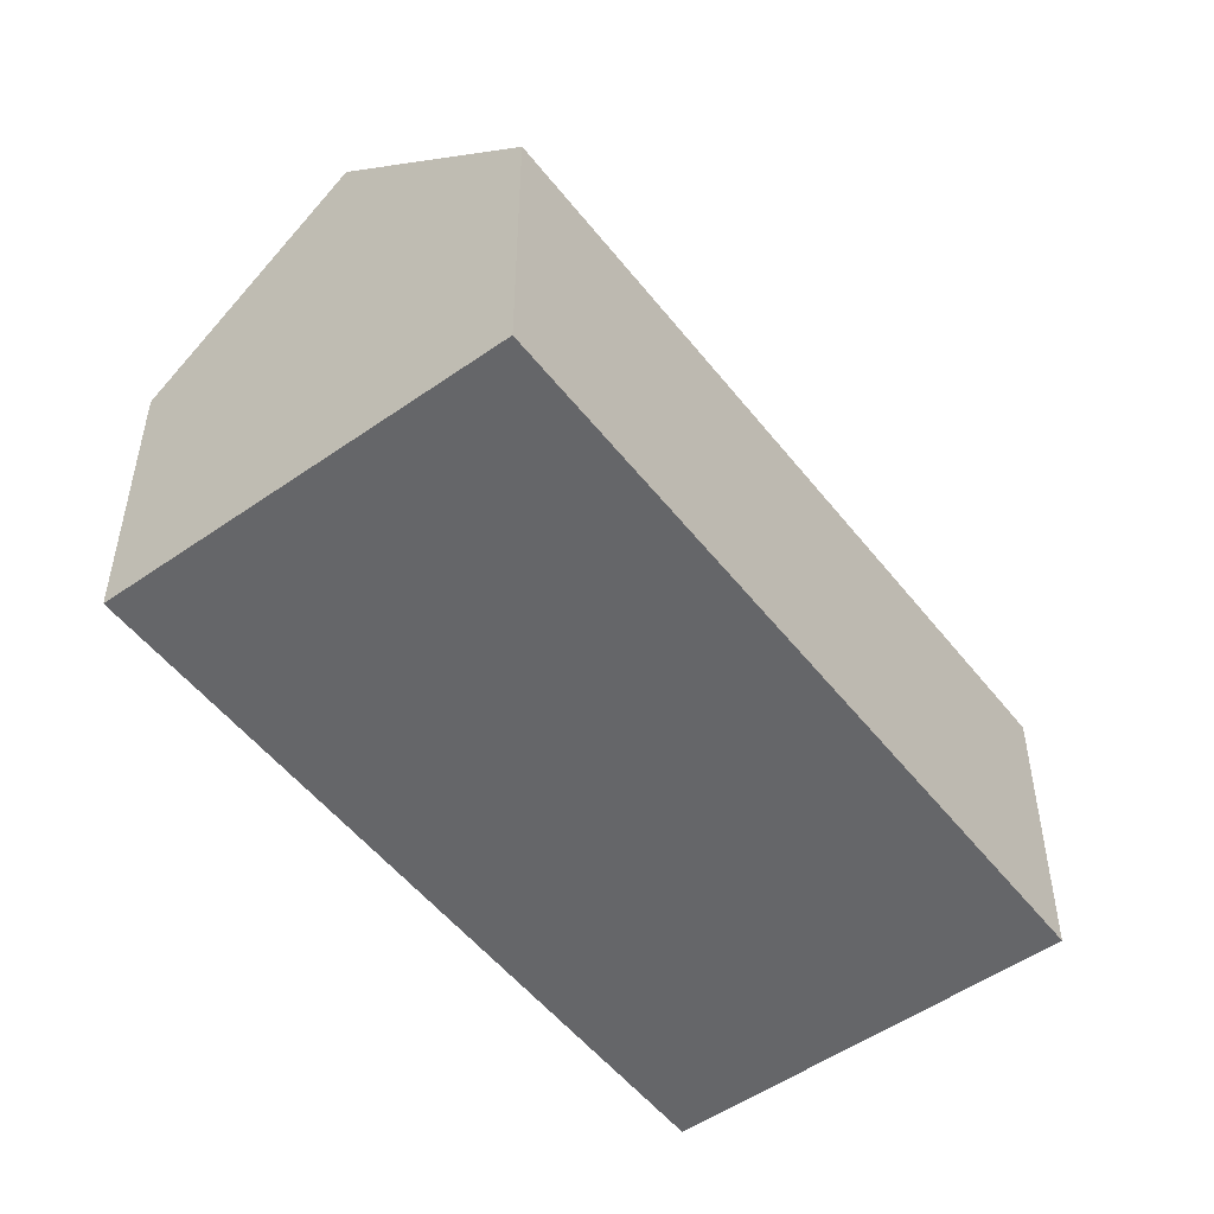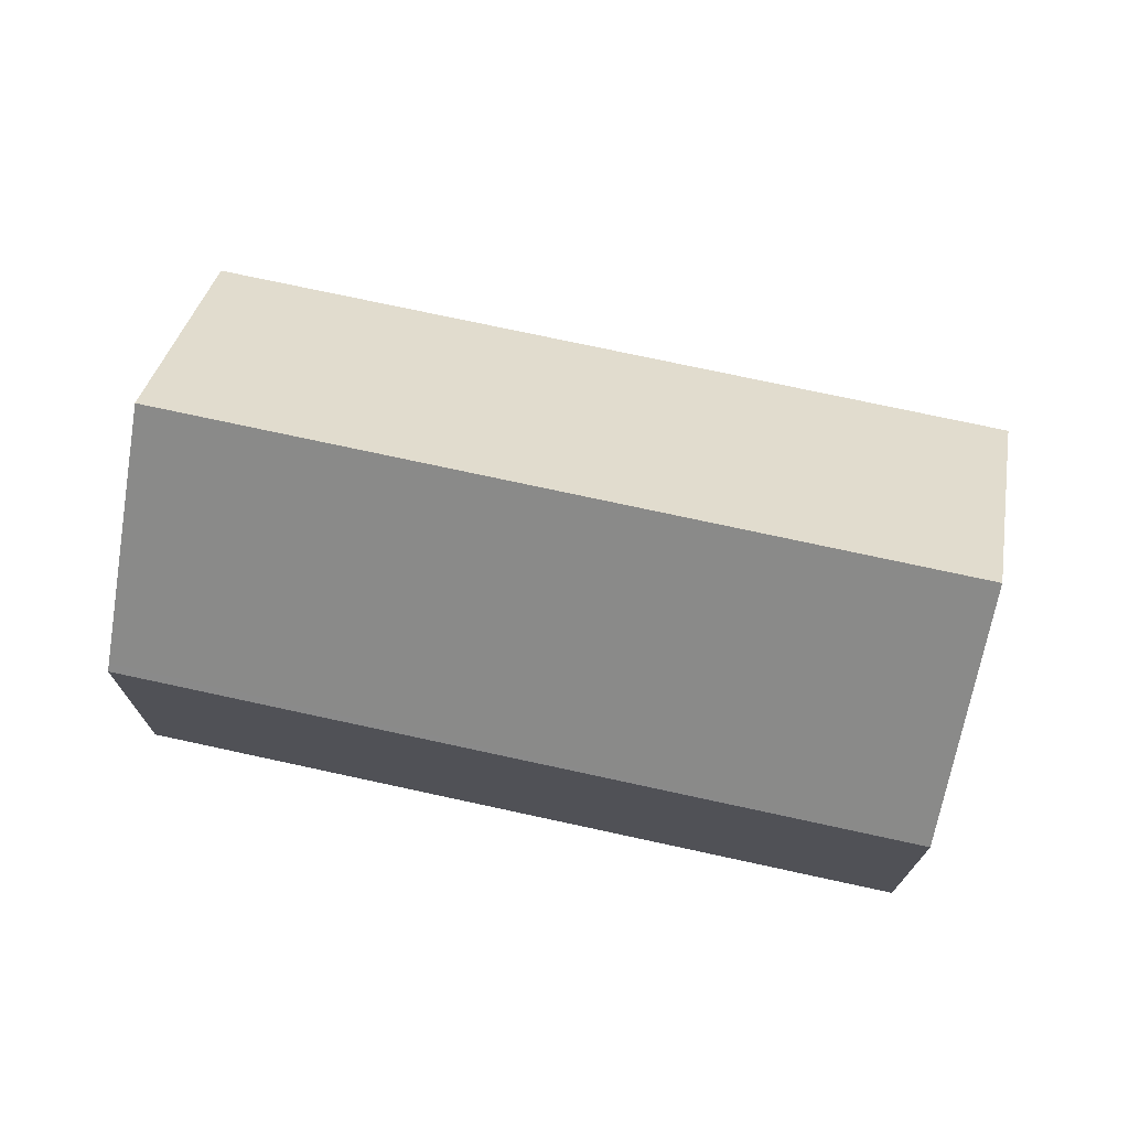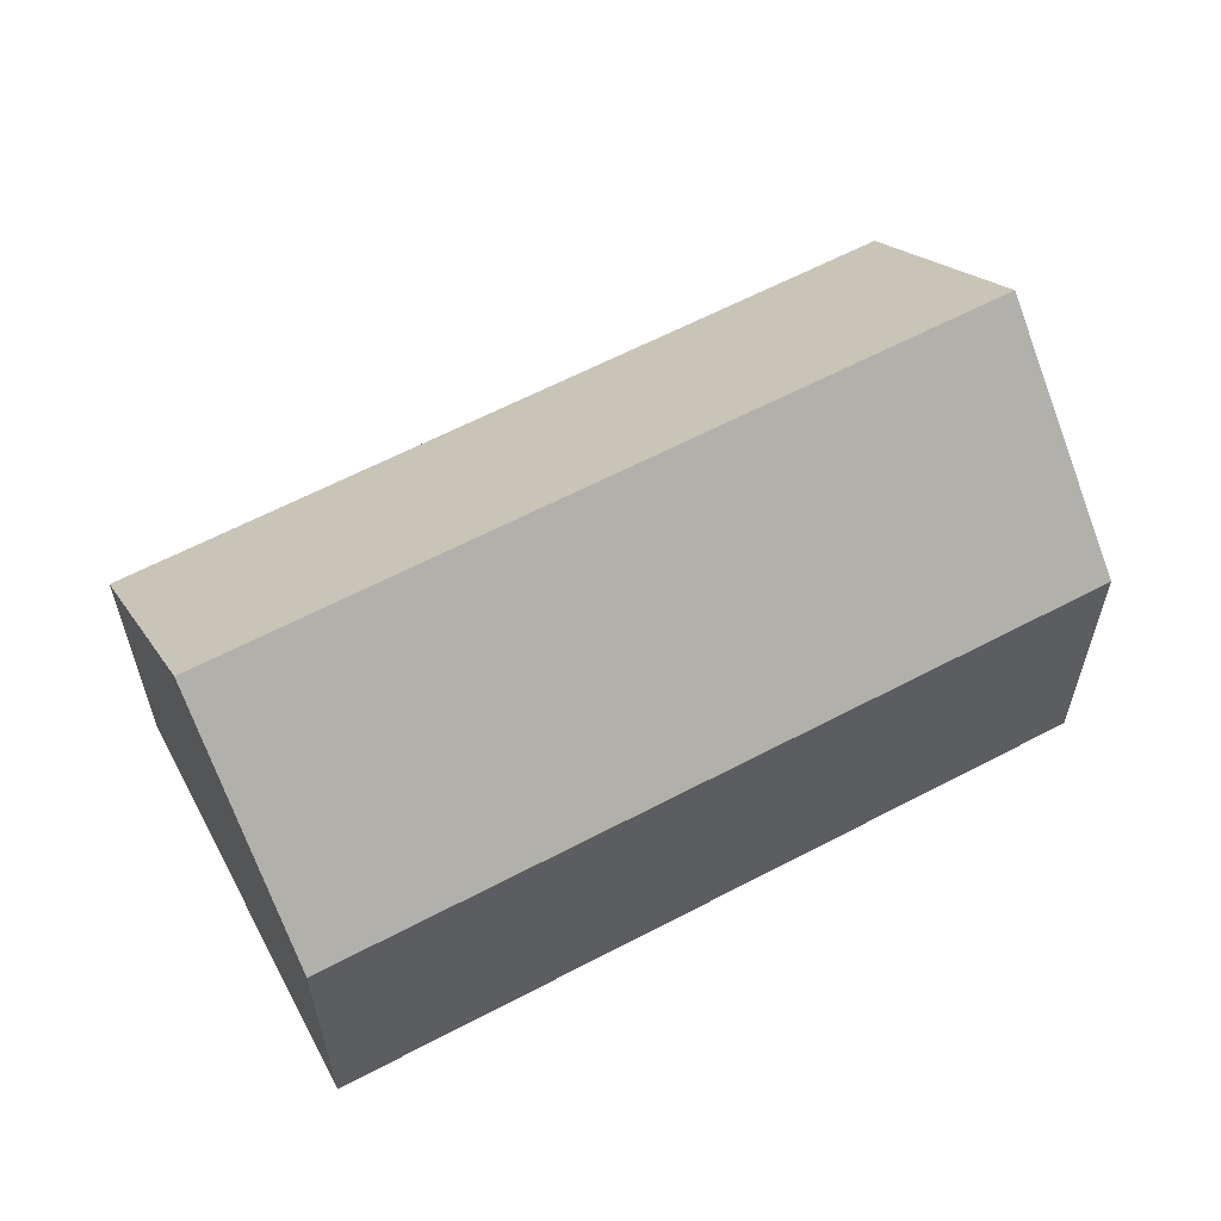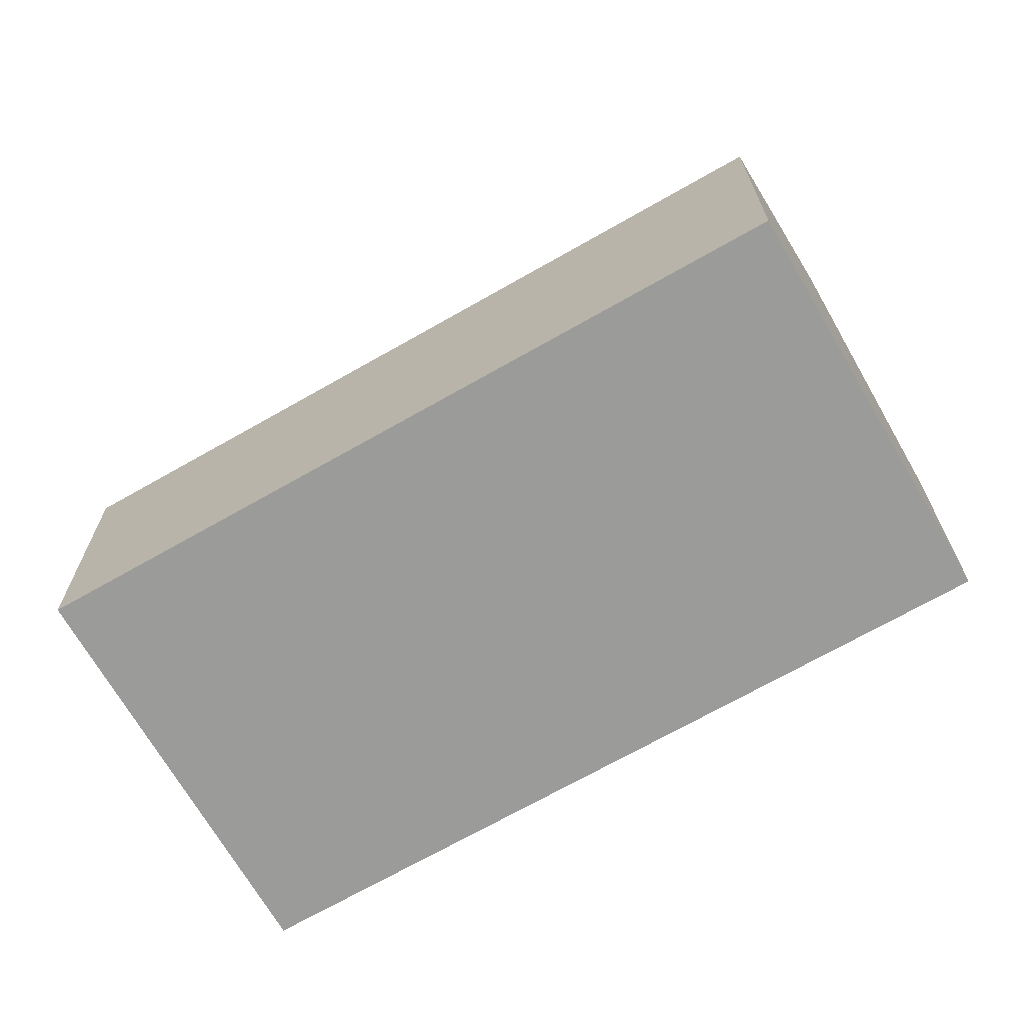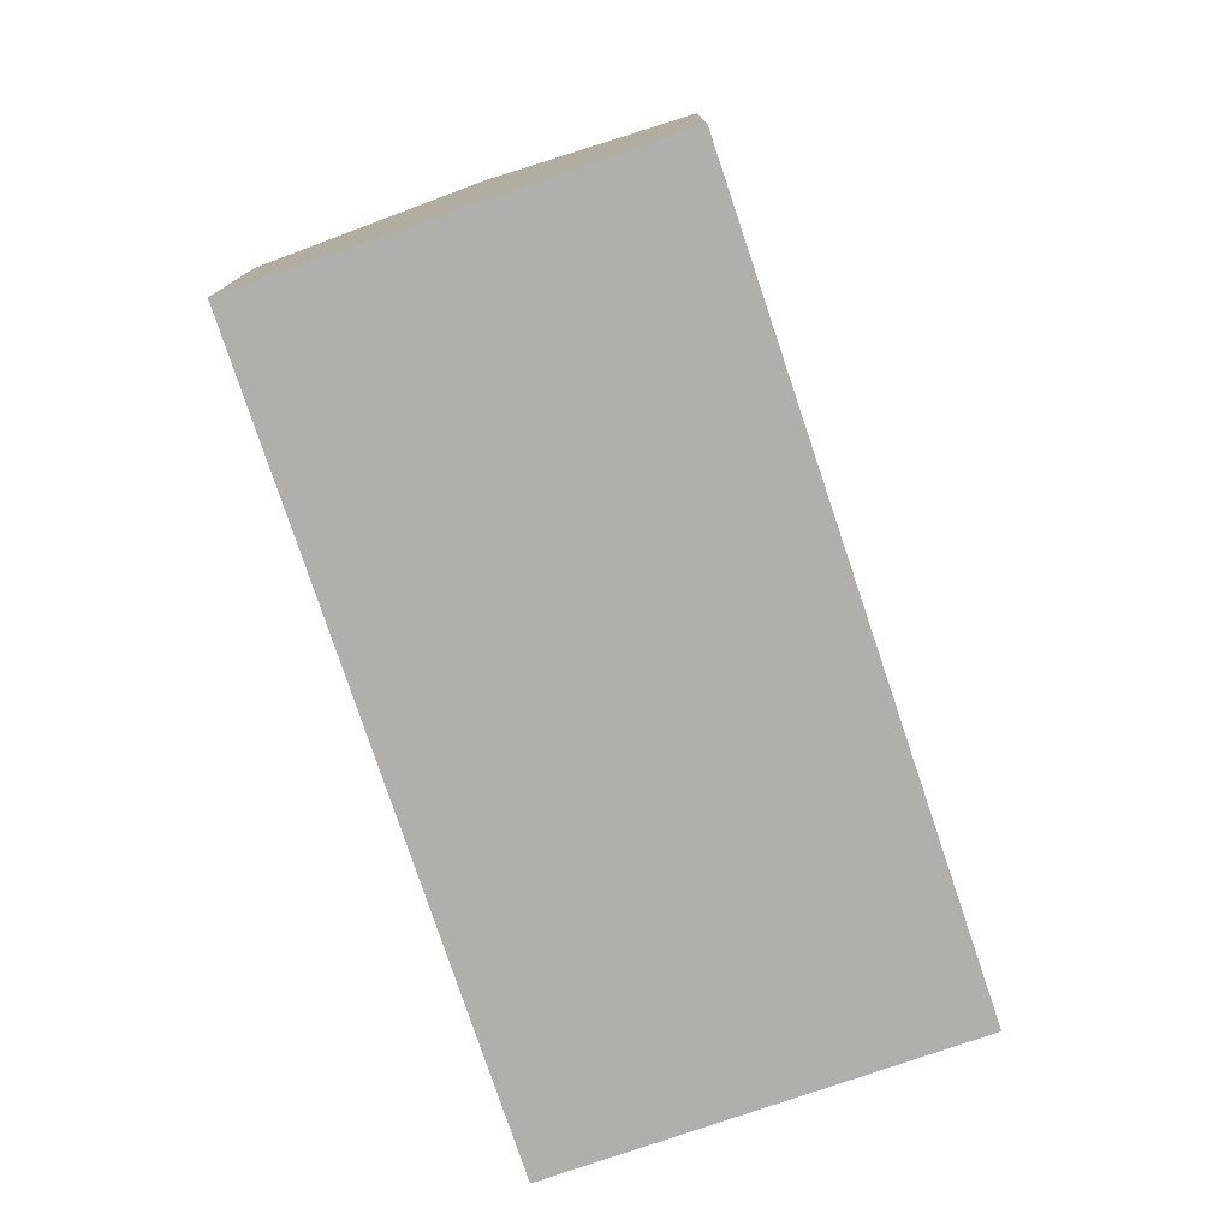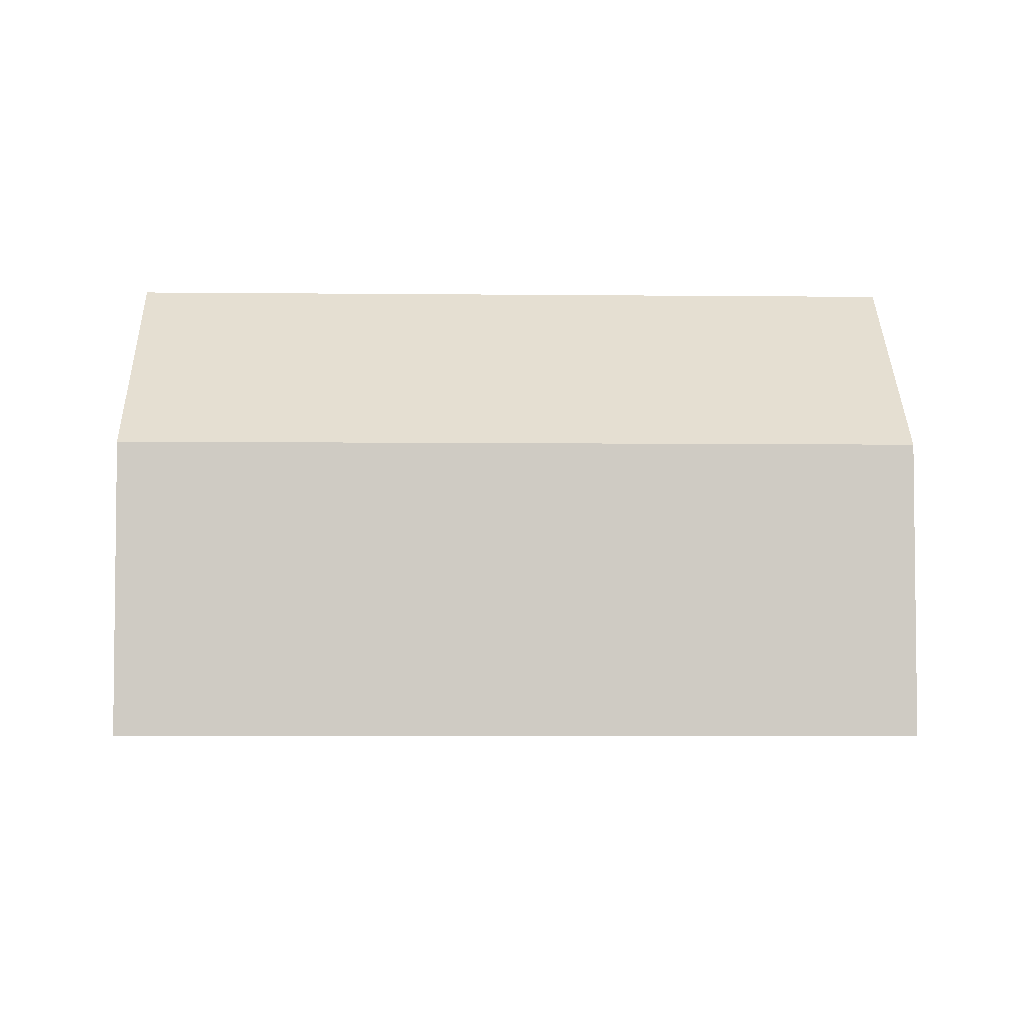
<metadata>
{"format":"obj","ext":"obj","renderer":"f3d","projection":"perspective","resolution":1024,"background":"white","views":[{"elev":-51.9,"azim":-103.6,"up":"+Y"},{"elev":74.3,"azim":141.8,"up":"+Y"},{"elev":61.9,"azim":-78.6,"up":"+Y"},{"elev":-69.6,"azim":-20.7,"up":"+Y"},{"elev":-78.3,"azim":58.1,"up":"+Y"},{"elev":-4.5,"azim":127.5,"up":"+Y"}]}
</metadata>
<code>
v  4.113 12.02 -3.345
v  12.74 7.332 15.42
v  16.85 12.02 12.09
v  0 7.32 4.482e-16
v  8.22 7.326 -6.686
v  20.83 7.48 8.861
v  20.96 7.326 8.751
v  8.081 7.484 -6.573
v  0 0 0
v  4.113 2.048e-16 -3.345
v  8.22 4.094e-16 -6.686
v  8.081 4.025e-16 -6.573
v  12.74 -9.44e-16 15.42
v  16.85 -7.401e-16 12.09
v  20.83 -5.426e-16 8.861
v  20.96 -5.358e-16 8.751
g defaultobject
f 1 2 3
f 2 1 4
f 5 6 7
f 6 5 3
f 3 5 1
f 1 5 8
f 8 4 1
f 4 8 9
f 9 8 5
f 9 5 10
f 10 5 11
f 10 11 12
f 4 13 2
f 13 4 9
f 13 3 2
f 3 13 6
f 6 13 14
f 6 14 7
f 7 14 15
f 7 15 16
f 16 5 7
f 5 16 11
f 15 11 16
f 11 15 14
f 11 14 13
f 11 13 10
f 10 13 9
f 11 10 12

</code>
